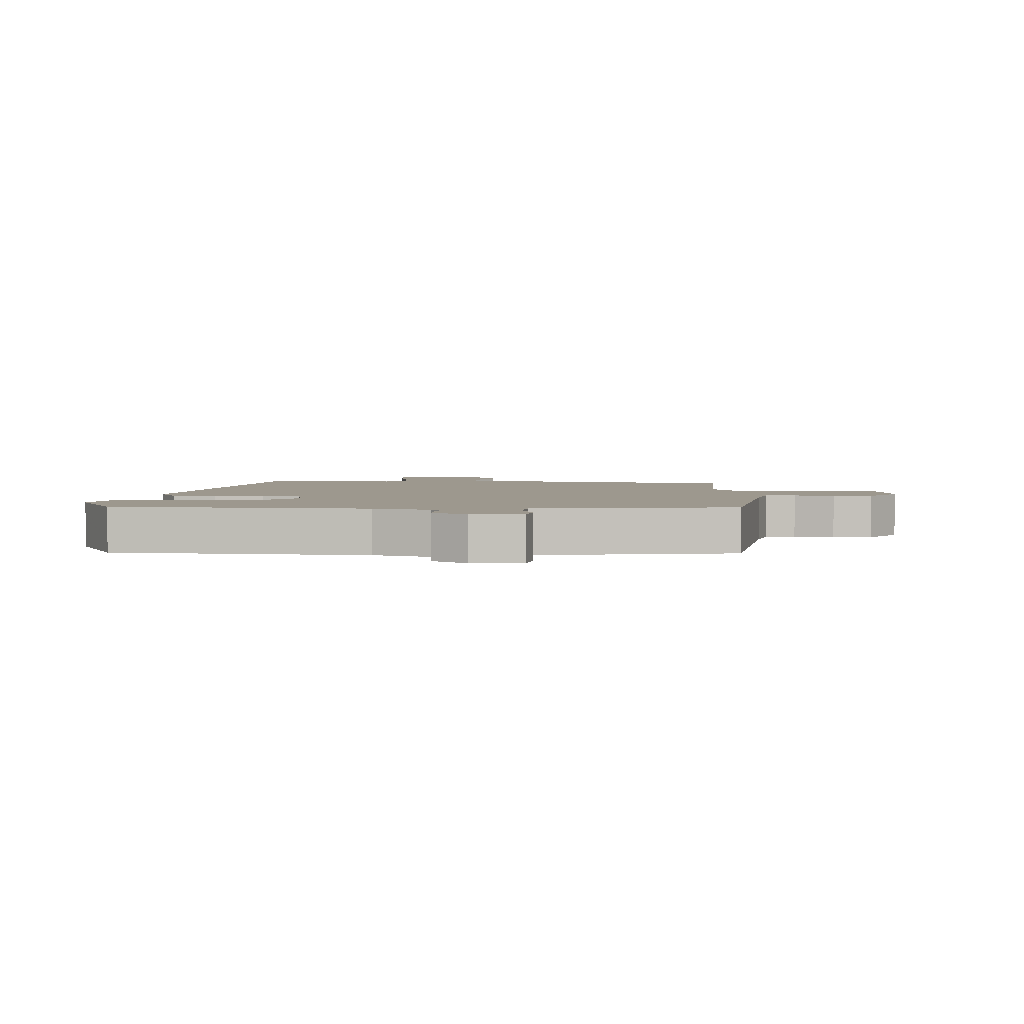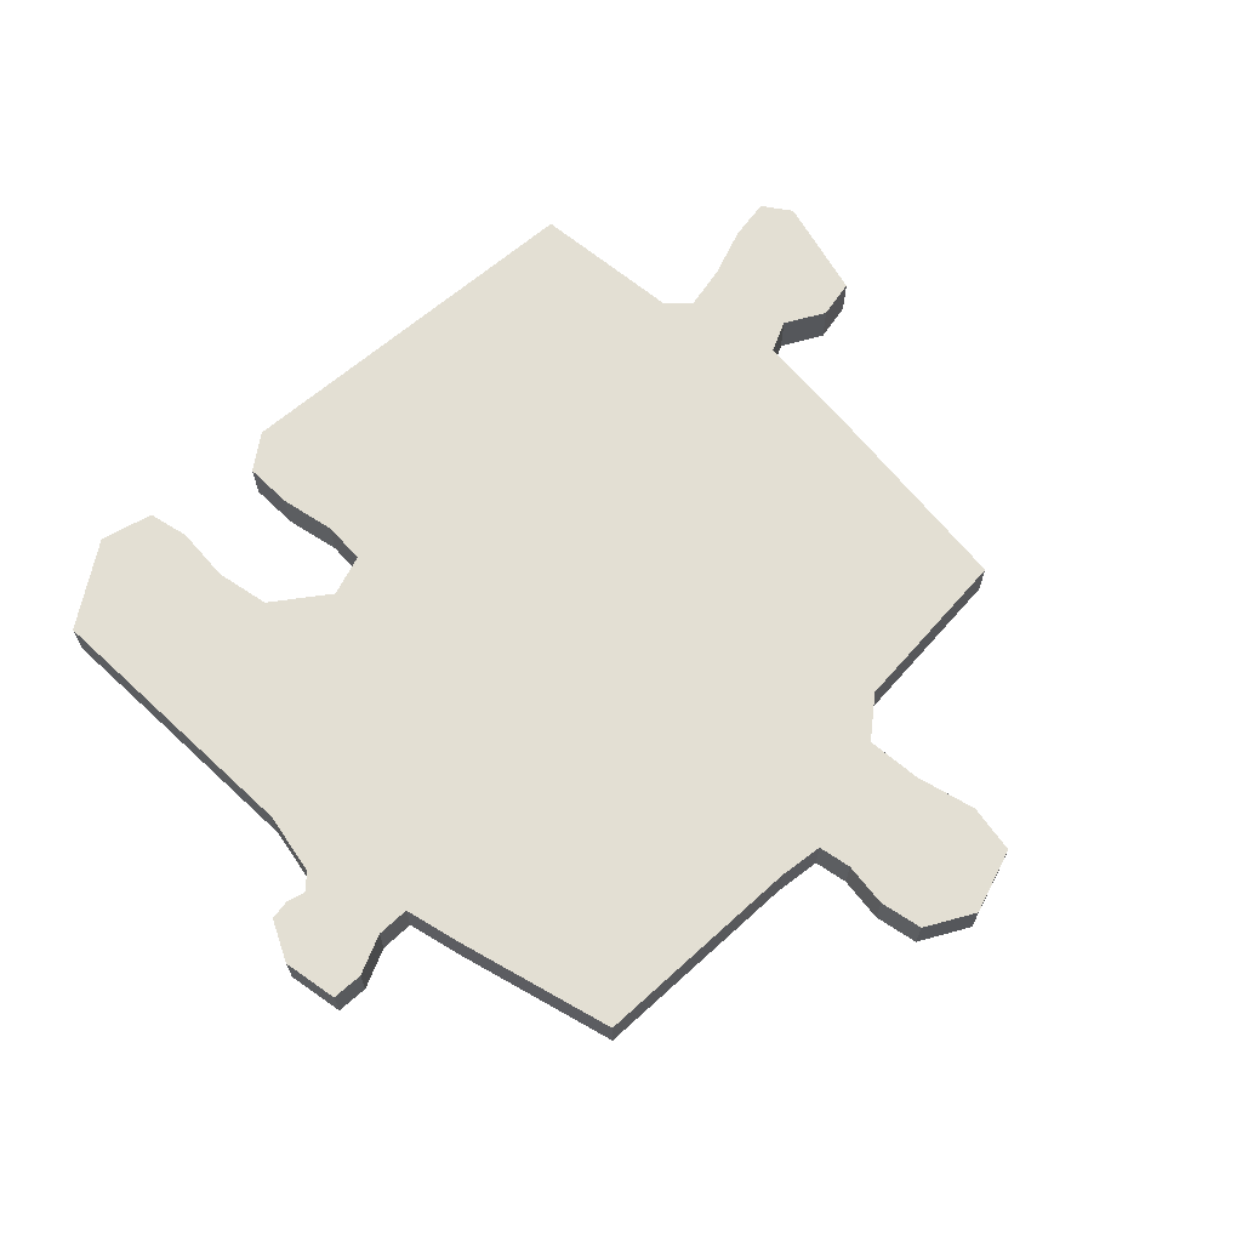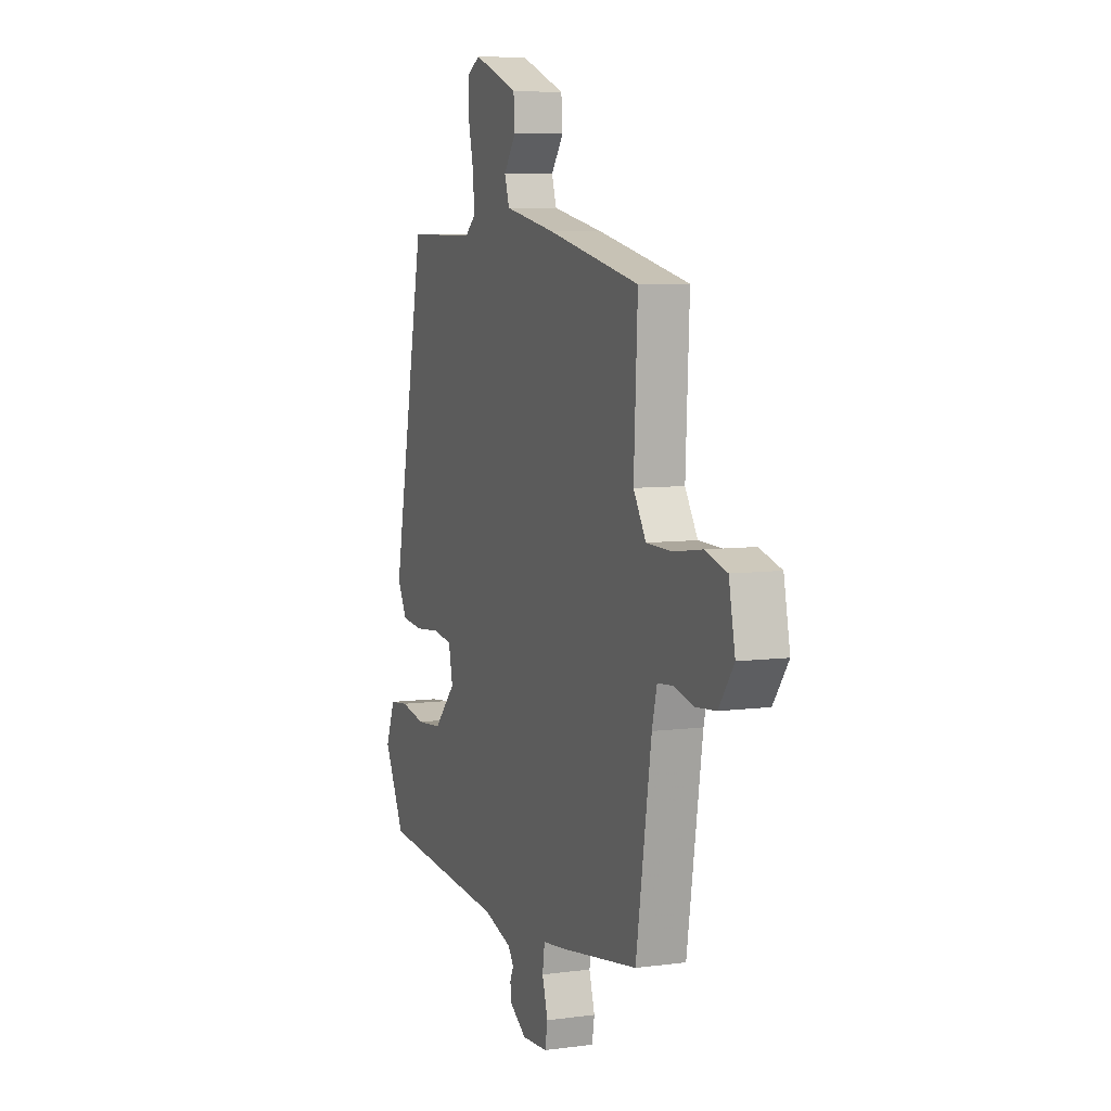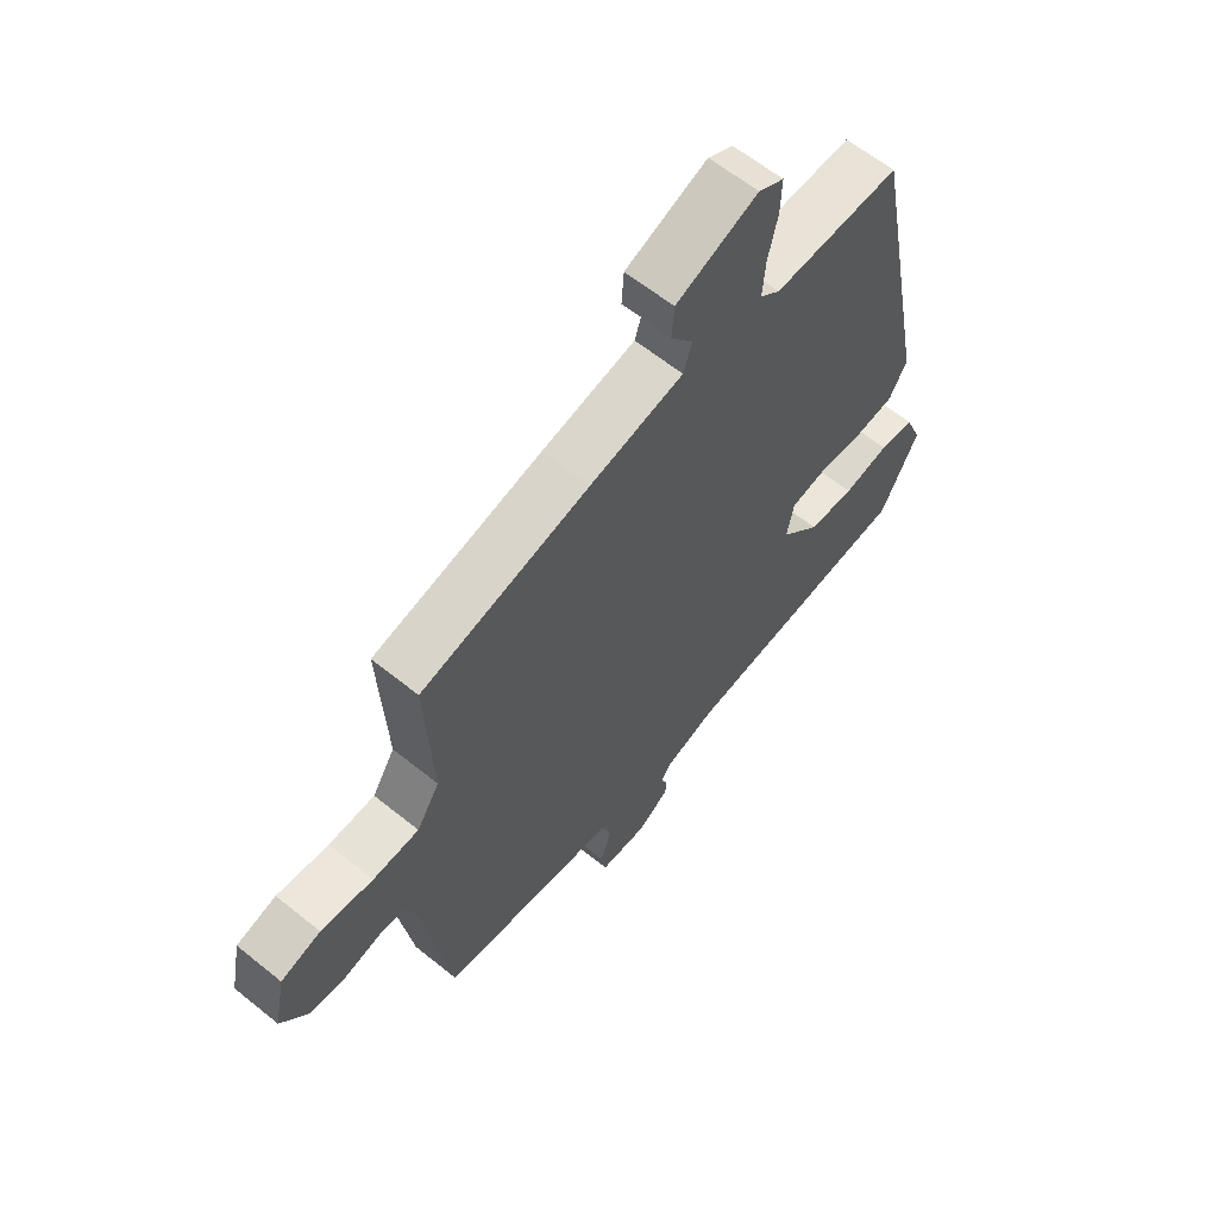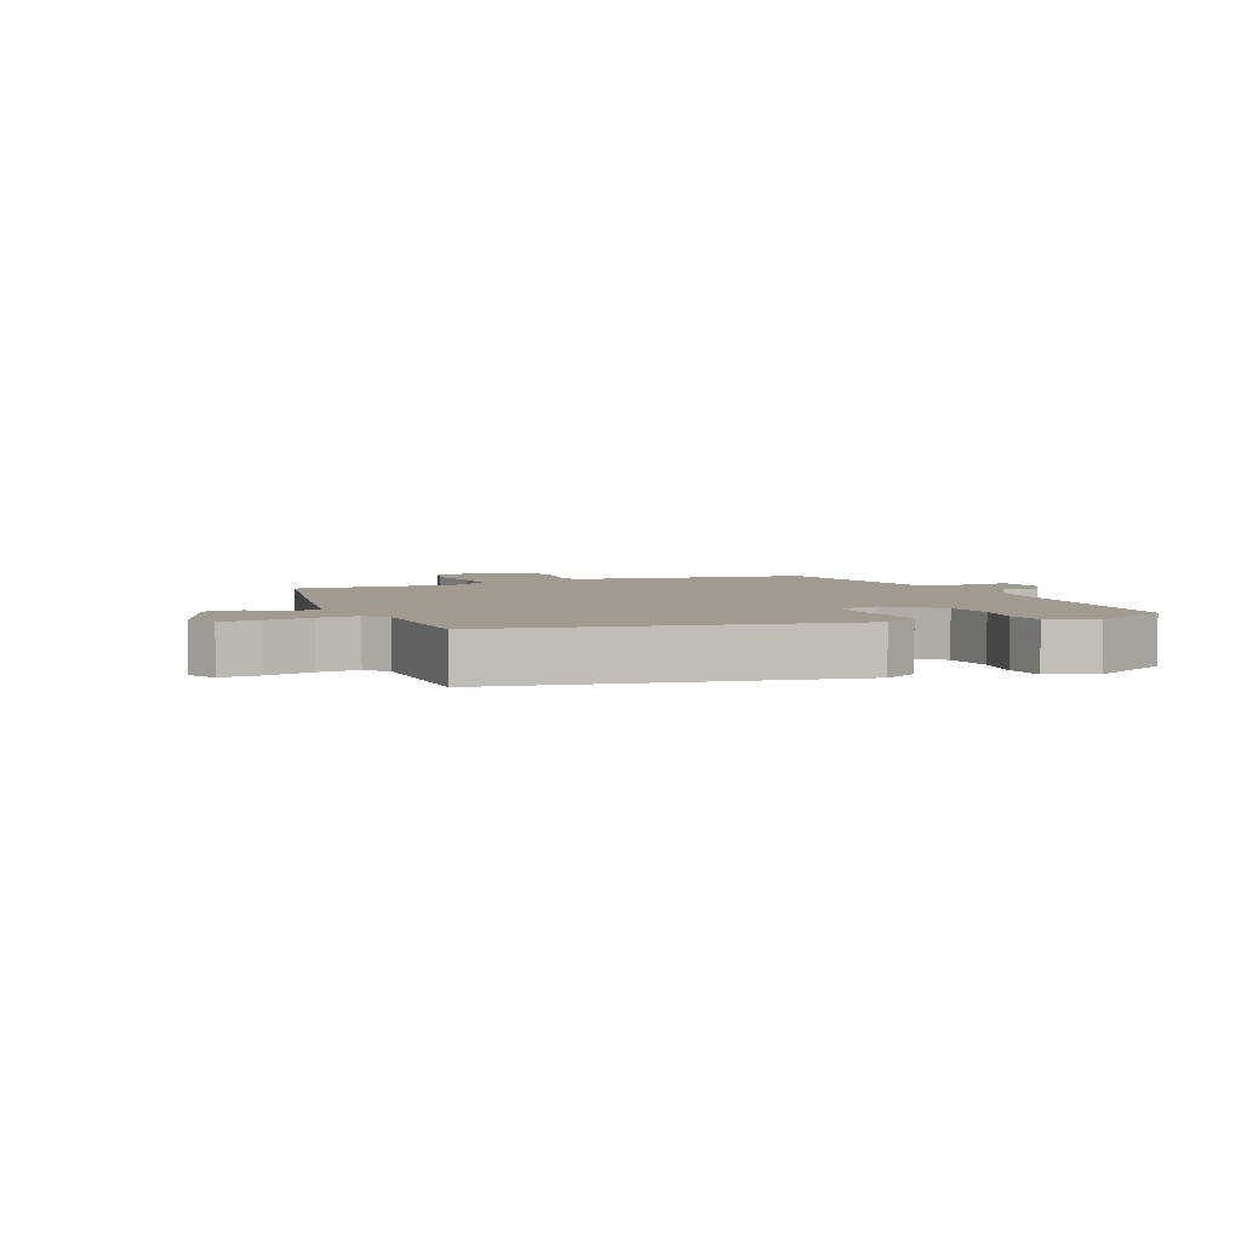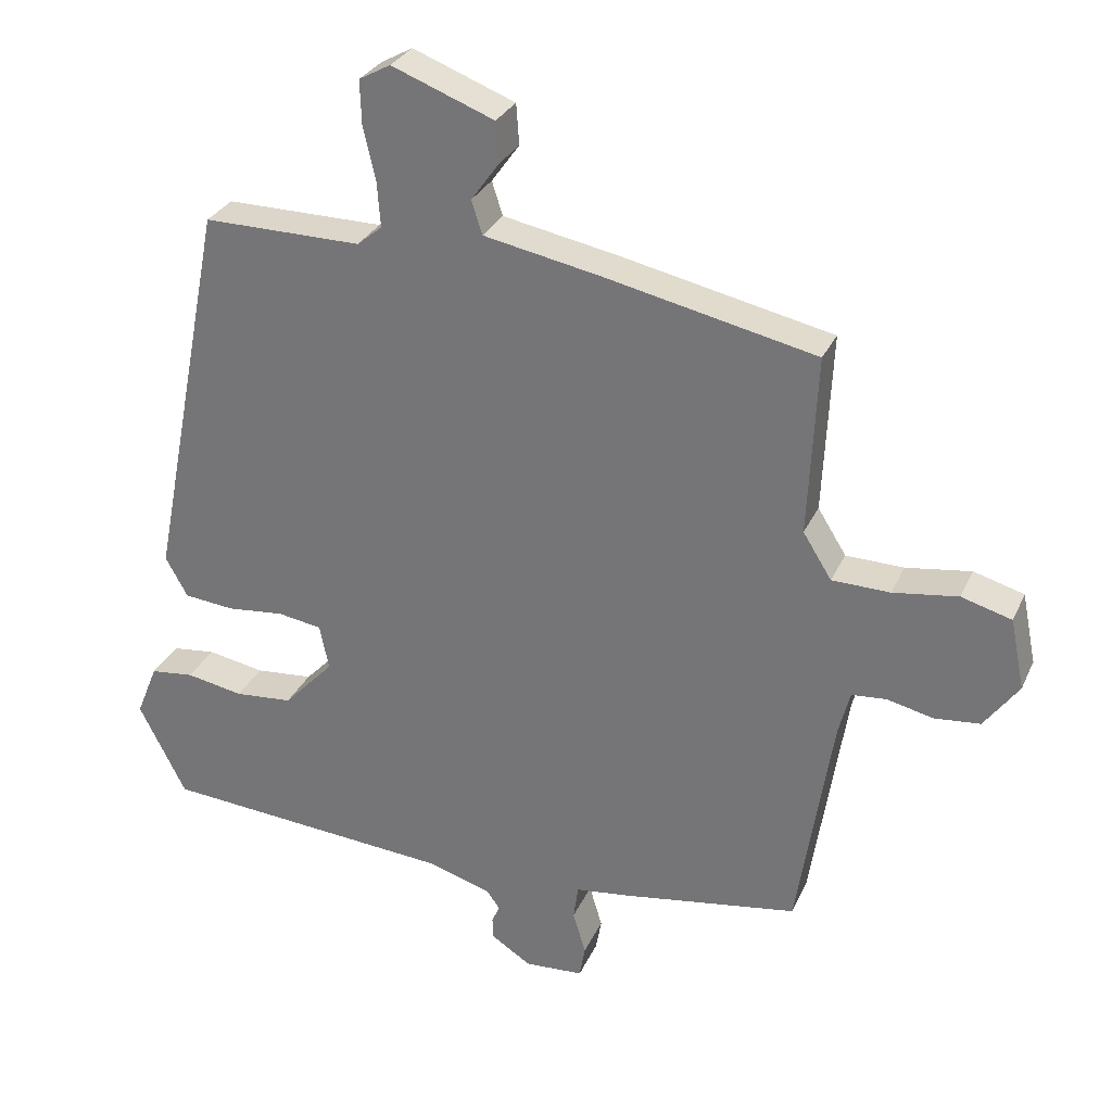
<metadata>
{"format":"obj","ext":"obj","renderer":"f3d","projection":"perspective","resolution":1024,"background":"white","views":[{"elev":3.2,"azim":-177.4,"up":"+Y"},{"elev":67.0,"azim":-141.4,"up":"+Y"},{"elev":7.0,"azim":-111.2,"up":"+Z"},{"elev":62.0,"azim":-50.6,"up":"+Z"},{"elev":4.2,"azim":66.5,"up":"+Y"},{"elev":29.5,"azim":-159.0,"up":"+Z"}]}
</metadata>
<code>
v -0.5 0.07 -0.467
v -0.549 0.07 -0.154
v -0.565 0.07 -0.091
v -0.614 0.07 -0.087
v -0.678 0.07 -0.102
v -0.742 0.07 -0.096
v -0.79 0.07 -0.03
v -0.77 0.07 0.069
v -0.7 0.07 0.089
v -0.609 0.07 0.076
v -0.528 0.07 0.078
v -0.488 0.07 0.142
v -0.5 0.07 0.394
v -0.206 0.07 0.458
v -0.042 0.07 0.49
v -0.027 0.07 0.537
v -0.066 0.07 0.591
v -0.062 0.07 0.648
v 0.081 0.07 0.703
v 0.125 0.07 0.679
v 0.123 0.07 0.618
v 0.106 0.07 0.544
v 0.101 0.07 0.48
v 0.136 0.07 0.451
v 0.357 0.07 0.453
v 0.464 0.07 -0.091
v 0.433 0.07 -0.147
v 0.363 0.07 -0.154
v 0.282 0.07 -0.146
v 0.221 0.07 -0.156
v 0.208 0.07 -0.219
v 0.278 0.07 -0.293
v 0.359 0.07 -0.3
v 0.439 0.07 -0.285
v 0.5 0.07 -0.292
v 0.53 0.07 -0.366
v 0.464 0.07 -0.496
v 0.055 0.07 -0.529
v -0.035 0.07 -0.557
v -0.053 0.07 -0.582
v -0.042 0.07 -0.607
v -0.043 0.07 -0.637
v -0.099 0.07 -0.673
v -0.181 0.07 -0.668
v -0.189 0.07 -0.623
v -0.171 0.07 -0.563
v -0.178 0.07 -0.515
v -0.257 0.07 -0.505
v -0.5 0 -0.467
v -0.549 0 -0.154
v -0.565 0 -0.091
v -0.614 0 -0.087
v -0.678 0 -0.102
v -0.742 0 -0.096
v -0.79 0 -0.03
v -0.77 0 0.069
v -0.7 0 0.089
v -0.609 0 0.076
v -0.528 0 0.078
v -0.488 0 0.142
v -0.5 0 0.394
v -0.206 0 0.458
v -0.042 0 0.49
v -0.027 0 0.537
v -0.066 0 0.591
v -0.062 0 0.648
v 0.081 0 0.703
v 0.125 0 0.679
v 0.123 0 0.618
v 0.106 0 0.544
v 0.101 0 0.48
v 0.136 0 0.451
v 0.357 0 0.453
v 0.464 0 -0.091
v 0.433 0 -0.147
v 0.363 0 -0.154
v 0.282 0 -0.146
v 0.221 0 -0.156
v 0.208 0 -0.219
v 0.278 0 -0.293
v 0.359 0 -0.3
v 0.439 0 -0.285
v 0.5 0 -0.292
v 0.53 0 -0.366
v 0.464 0 -0.496
v 0.055 0 -0.529
v -0.035 0 -0.557
v -0.053 0 -0.582
v -0.042 0 -0.607
v -0.043 0 -0.637
v -0.099 0 -0.673
v -0.181 0 -0.668
v -0.189 0 -0.623
v -0.171 0 -0.563
v -0.178 0 -0.515
v -0.257 0 -0.505
f 47 48 1 2
f 43 44 45 46
f 43 46 47
f 40 41 42 43
f 40 43 47
f 39 40 47 2
f 35 36 37 38
f 33 34 35 38
f 32 33 38 39
f 31 32 39 2
f 26 27 28 29
f 24 25 26 29
f 23 24 29 30
f 19 20 21 22
f 19 22 23
f 16 17 18 19
f 15 16 19 23
f 12 13 14 15
f 11 12 15 23
f 7 8 9 10
f 7 10 11
f 4 5 6 7
f 3 4 7 11
f 11 23 30 31
f 2 3 11 31
f 50 49 96 95
f 94 93 92 91
f 95 94 91
f 91 90 89 88
f 95 91 88
f 50 95 88 87
f 86 85 84 83
f 86 83 82 81
f 87 86 81 80
f 50 87 80 79
f 77 76 75 74
f 77 74 73 72
f 78 77 72 71
f 70 69 68 67
f 71 70 67
f 67 66 65 64
f 71 67 64 63
f 63 62 61 60
f 71 63 60 59
f 58 57 56 55
f 59 58 55
f 55 54 53 52
f 59 55 52 51
f 79 78 71 59
f 79 59 51 50
f 1 49 50 2
f 2 50 51 3
f 3 51 52 4
f 4 52 53 5
f 5 53 54 6
f 6 54 55 7
f 7 55 56 8
f 8 56 57 9
f 9 57 58 10
f 10 58 59 11
f 11 59 60 12
f 12 60 61 13
f 13 61 62 14
f 14 62 63 15
f 15 63 64 16
f 16 64 65 17
f 17 65 66 18
f 18 66 67 19
f 19 67 68 20
f 20 68 69 21
f 21 69 70 22
f 22 70 71 23
f 23 71 72 24
f 24 72 73 25
f 25 73 74 26
f 26 74 75 27
f 27 75 76 28
f 28 76 77 29
f 29 77 78 30
f 30 78 79 31
f 31 79 80 32
f 32 80 81 33
f 33 81 82 34
f 34 82 83 35
f 35 83 84 36
f 36 84 85 37
f 37 85 86 38
f 38 86 87 39
f 39 87 88 40
f 40 88 89 41
f 41 89 90 42
f 42 90 91 43
f 43 91 92 44
f 44 92 93 45
f 45 93 94 46
f 46 94 95 47
f 47 95 96 48
f 48 96 49 1

</code>
